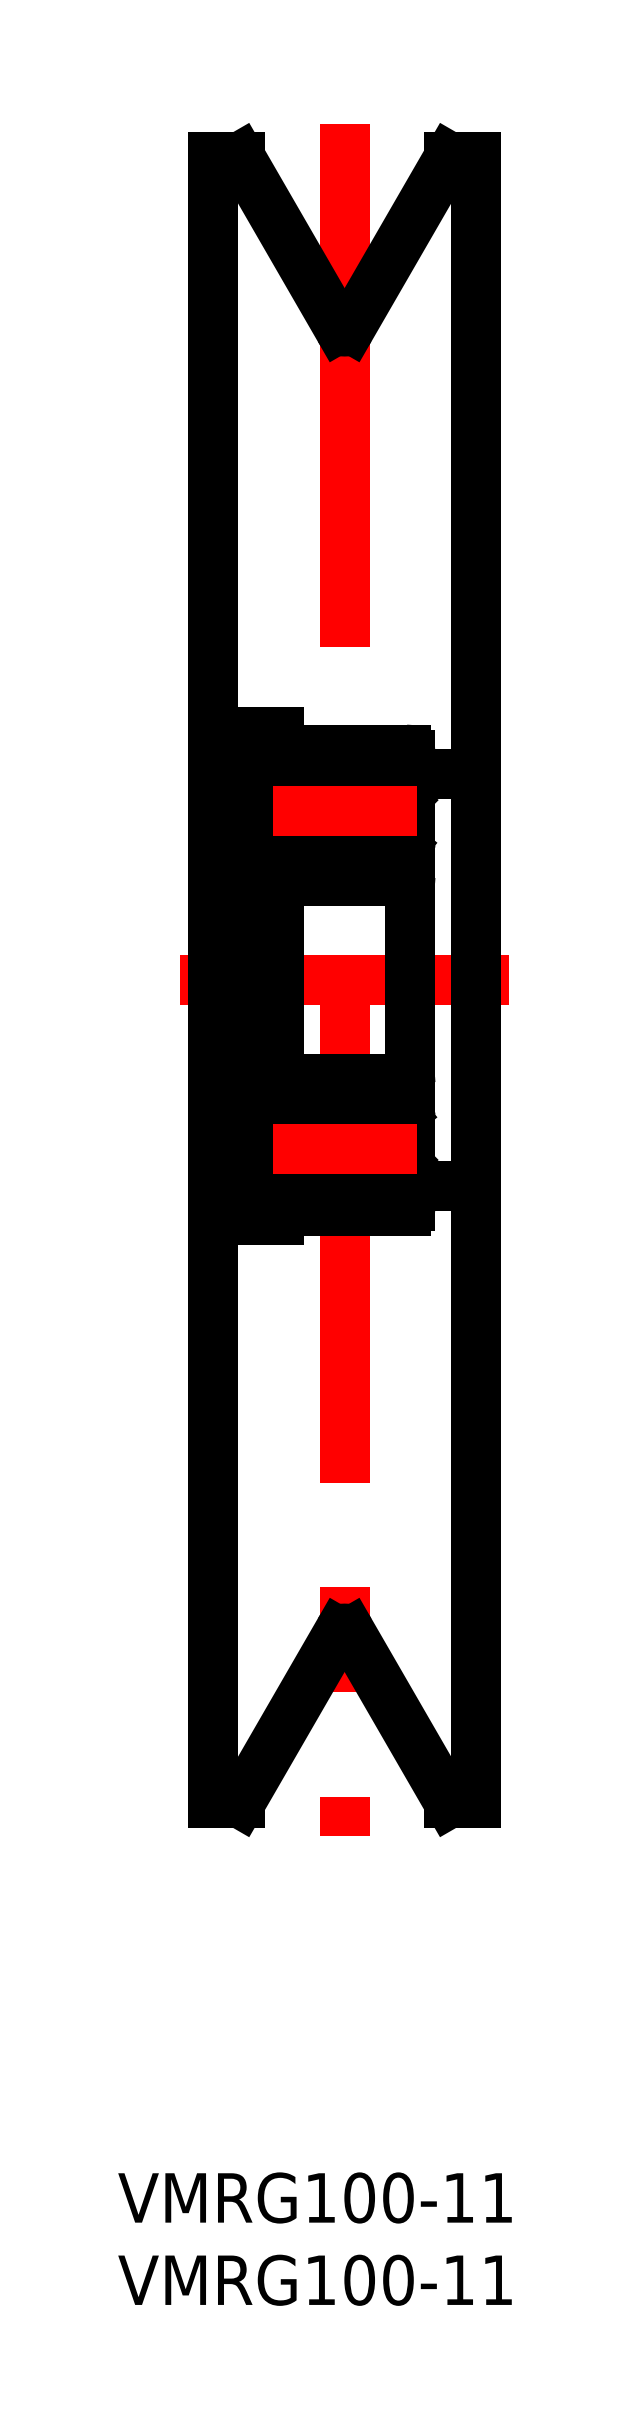
<metadata>
{"format":"dxf","ext":"dxf","renderer":"ezdxf+matplotlib","layout":"modelspace","background":"white","min_lineweight":24,"dpi":150}
</metadata>
<code>
0
SECTION
2
ENTITIES
0
LINE
8
CENTER
10
18
20
0
30
0
11
-2
21
0
31
0
0
LINE
8
0
10
9e-16
20
50
30
0
11
9e-16
21
-50
31
0
0
LINE
8
0
10
16
20
50
30
0
11
14.35
21
50
31
0
0
LINE
8
0
10
16
20
-50
30
0
11
14.35
21
-50
31
0
0
LINE
8
0
10
16
20
50
30
0
11
16
21
-50
31
0
0
LINE
8
CENTER
10
8
20
52
30
0
11
8
21
-52
31
0
0
LINE
8
0
10
12
20
13.7
30
0
11
12
21
-13.7
31
0
0
LINE
8
0
10
4.3
20
-14
30
0
11
11.7
21
-14
31
0
0
CIRCLE
8
0
10
8
20
-10.25
30
0
40
2.381
0
LINE
8
0
10
4.433
20
-10.93
30
0
11
4.433
21
-8.55
31
0
0
LINE
8
0
10
4.633
20
-10.85
30
0
11
4.633
21
-8.55
31
0
0
LINE
8
0
10
5.338
20
-12.58
30
0
11
5.403
21
-11.84
31
0
0
ARC
8
0
10
4.713
20
-12.32
30
0
40
0.2
50
129.9
51
220
0
LINE
8
0
10
5.14
20
-12.56
30
0
11
5.183
21
-11.68
31
0
0
LINE
8
0
10
4.713
20
-12.32
30
0
11
4.963
21
-12.62
31
0
0
ARC
8
0
10
5.04
20
-12.56
30
0
40
0.1
50
220
51
357.2
0
ARC
8
0
10
5.039
20
-12.55
30
0
40
0.3
50
220
51
355
0
ARC
8
0
10
4.1
20
-12.55
30
0
40
0.1
50
90
51
180
0
LINE
8
0
10
4.56
20
-12.45
30
0
11
4.81
21
-12.75
31
0
0
LINE
8
0
10
4.1
20
-12.45
30
0
11
4.56
21
-12.45
31
0
0
LINE
8
0
10
5.383
20
-11.6
30
0
11
4.633
21
-10.85
31
0
0
LINE
8
0
10
5.183
20
-11.68
30
0
11
4.433
21
-10.93
31
0
0
LINE
8
0
10
4.738
20
-12.04
30
0
11
4.585
21
-12.17
31
0
0
LINE
8
0
10
4.738
20
-12.04
30
0
11
4.866
21
-12.19
31
0
0
LINE
8
0
10
4.866
20
-12.19
30
0
11
4.713
21
-12.32
31
0
0
LINE
8
0
10
5.503
20
-11.75
30
0
11
6.151
21
-11.75
31
0
0
ARC
8
0
10
5.503
20
-11.85
30
0
40
0.1
50
90
51
175
0
LINE
8
0
10
5.383
20
-12.07
30
0
11
5.383
21
-11.6
31
0
0
LINE
8
0
10
5.182
20
-7.882
30
0
11
5.45
21
-8.618
31
0
0
ARC
8
0
10
4.633
20
-8.55
30
0
40
0.2
50
90
51
180
0
LINE
8
0
10
4.633
20
-8.35
30
0
11
5.083
21
-8.35
31
0
0
LINE
8
0
10
5.083
20
-8.55
30
0
11
4.633
21
-8.55
31
0
0
LINE
8
0
10
5.083
20
-8.35
30
0
11
5.083
21
-8.55
31
0
0
LINE
8
0
10
5.638
20
-8.75
30
0
11
6.151
21
-8.75
31
0
0
ARC
8
0
10
5.638
20
-8.55
30
0
40
0.2
50
200
51
270
0
ARC
8
0
10
4.994
20
-7.95
30
0
40
0.2
50
20.01
51
90
0
ARC
8
0
10
4.2
20
-7.95
30
0
40
0.2
50
180
51
270
0
LINE
8
0
10
4.2
20
-8.15
30
0
11
4.5
21
-8.15
31
0
0
ARC
8
0
10
4.929
20
-7.95
30
0
40
0.2
50
90
51
140
0
LINE
8
0
10
4.5
20
-8.15
30
0
11
4.776
21
-7.821
31
0
0
LINE
8
0
10
4.929
20
-7.75
30
0
11
4.994
21
-7.75
31
0
0
LINE
8
0
10
11.37
20
-10.85
30
0
11
11.37
21
-8.55
31
0
0
LINE
8
0
10
11.57
20
-10.93
30
0
11
11.57
21
-8.55
31
0
0
LINE
8
0
10
11.29
20
-12.32
30
0
11
11.04
21
-12.62
31
0
0
LINE
8
0
10
10.86
20
-12.56
30
0
11
10.82
21
-11.68
31
0
0
ARC
8
0
10
11.29
20
-12.32
30
0
40
0.2
50
320
51
50.09
0
LINE
8
0
10
10.66
20
-12.58
30
0
11
10.6
21
-11.84
31
0
0
ARC
8
0
10
10.96
20
-12.55
30
0
40
0.3
50
185
51
320
0
ARC
8
0
10
10.96
20
-12.56
30
0
40
0.1
50
182.8
51
320
0
LINE
8
0
10
11.9
20
-12.45
30
0
11
11.44
21
-12.45
31
0
0
LINE
8
0
10
11.44
20
-12.45
30
0
11
11.19
21
-12.75
31
0
0
ARC
8
0
10
11.9
20
-12.55
30
0
40
0.1
50
0
51
90
0
LINE
8
0
10
10.82
20
-11.68
30
0
11
11.57
21
-10.93
31
0
0
LINE
8
0
10
10.62
20
-11.6
30
0
11
11.37
21
-10.85
31
0
0
LINE
8
0
10
10.5
20
-11.75
30
0
11
9.849
21
-11.75
31
0
0
LINE
8
0
10
10.62
20
-12.07
30
0
11
10.62
21
-11.6
31
0
0
ARC
8
0
10
10.5
20
-11.85
30
0
40
0.1
50
4.997
51
90
0
LINE
8
0
10
11.13
20
-12.19
30
0
11
11.29
21
-12.32
31
0
0
LINE
8
0
10
11.26
20
-12.04
30
0
11
11.13
21
-12.19
31
0
0
LINE
8
0
10
11.26
20
-12.04
30
0
11
11.42
21
-12.17
31
0
0
LINE
8
0
10
10.82
20
-7.882
30
0
11
10.55
21
-8.618
31
0
0
ARC
8
0
10
10.36
20
-8.55
30
0
40
0.2
50
270
51
340
0
LINE
8
0
10
10.36
20
-8.75
30
0
11
9.849
21
-8.75
31
0
0
LINE
8
0
10
10.92
20
-8.35
30
0
11
10.92
21
-8.55
31
0
0
LINE
8
0
10
10.92
20
-8.55
30
0
11
11.37
21
-8.55
31
0
0
LINE
8
0
10
11.37
20
-8.35
30
0
11
10.92
21
-8.35
31
0
0
ARC
8
0
10
11.37
20
-8.55
30
0
40
0.2
50
0
51
90
0
ARC
8
0
10
11.01
20
-7.95
30
0
40
0.2
50
90
51
160
0
LINE
8
0
10
11.07
20
-7.75
30
0
11
11.01
21
-7.75
31
0
0
LINE
8
0
10
11.5
20
-8.15
30
0
11
11.22
21
-7.821
31
0
0
ARC
8
0
10
11.07
20
-7.95
30
0
40
0.2
50
40
51
90
0
LINE
8
0
10
11.8
20
-8.15
30
0
11
11.5
21
-8.15
31
0
0
ARC
8
0
10
11.8
20
-7.95
30
0
40
0.2
50
270
51
0
0
LINE
8
0
10
4.3
20
-6
30
0
11
11.7
21
-6
31
0
0
CIRCLE
8
0
10
8
20
10.25
30
0
40
2.381
0
LINE
8
0
10
4.633
20
10.85
30
0
11
4.633
21
8.55
31
0
0
LINE
8
0
10
4.433
20
10.93
30
0
11
4.433
21
8.55
31
0
0
LINE
8
0
10
11.57
20
10.93
30
0
11
11.57
21
8.55
31
0
0
LINE
8
0
10
11.37
20
10.85
30
0
11
11.37
21
8.55
31
0
0
LINE
8
0
10
4.3
20
6
30
0
11
11.7
21
6
31
0
0
LINE
8
0
10
4.5
20
8.15
30
0
11
4.776
21
7.821
31
0
0
ARC
8
0
10
4.2
20
7.95
30
0
40
0.2
50
90
51
180
0
LINE
8
0
10
5.182
20
7.882
30
0
11
5.45
21
8.618
31
0
0
ARC
8
0
10
4.994
20
7.95
30
0
40
0.2
50
270
51
340
0
ARC
8
0
10
4.929
20
7.95
30
0
40
0.2
50
220
51
270
0
LINE
8
0
10
4.929
20
7.75
30
0
11
4.994
21
7.75
31
0
0
LINE
8
0
10
5.083
20
8.55
30
0
11
4.633
21
8.55
31
0
0
LINE
8
0
10
4.633
20
8.35
30
0
11
5.083
21
8.35
31
0
0
ARC
8
0
10
4.633
20
8.55
30
0
40
0.2
50
180
51
270
0
LINE
8
0
10
4.2
20
8.15
30
0
11
4.5
21
8.15
31
0
0
LINE
8
0
10
5.083
20
8.35
30
0
11
5.083
21
8.55
31
0
0
LINE
8
0
10
5.638
20
8.75
30
0
11
6.151
21
8.75
31
0
0
ARC
8
0
10
5.638
20
8.55
30
0
40
0.2
50
90
51
160
0
ARC
8
0
10
11.8
20
7.95
30
0
40
0.2
50
0
51
90
0
LINE
8
0
10
10.82
20
7.882
30
0
11
10.55
21
8.618
31
0
0
LINE
8
0
10
11.5
20
8.15
30
0
11
11.22
21
7.821
31
0
0
ARC
8
0
10
11.01
20
7.95
30
0
40
0.2
50
200
51
270
0
ARC
8
0
10
11.07
20
7.95
30
0
40
0.2
50
270
51
320
0
LINE
8
0
10
11.07
20
7.75
30
0
11
11.01
21
7.75
31
0
0
LINE
8
0
10
10.36
20
8.75
30
0
11
9.849
21
8.75
31
0
0
ARC
8
0
10
10.36
20
8.55
30
0
40
0.2
50
20.01
51
90
0
LINE
8
0
10
11.37
20
8.35
30
0
11
10.92
21
8.35
31
0
0
LINE
8
0
10
10.92
20
8.55
30
0
11
11.37
21
8.55
31
0
0
LINE
8
0
10
10.92
20
8.35
30
0
11
10.92
21
8.55
31
0
0
LINE
8
0
10
11.8
20
8.15
30
0
11
11.5
21
8.15
31
0
0
ARC
8
0
10
11.37
20
8.55
30
0
40
0.2
50
270
51
0
0
LINE
8
0
10
4.3
20
14
30
0
11
11.7
21
14
31
0
0
LINE
8
0
10
4.866
20
12.19
30
0
11
4.713
21
12.32
31
0
0
ARC
8
0
10
4.713
20
12.32
30
0
40
0.2
50
140
51
230.1
0
LINE
8
0
10
5.14
20
12.56
30
0
11
5.183
21
11.68
31
0
0
LINE
8
0
10
5.338
20
12.58
30
0
11
5.403
21
11.84
31
0
0
LINE
8
0
10
5.183
20
11.68
30
0
11
4.433
21
10.93
31
0
0
LINE
8
0
10
5.383
20
11.6
30
0
11
4.633
21
10.85
31
0
0
LINE
8
0
10
4.738
20
12.04
30
0
11
4.866
21
12.19
31
0
0
LINE
8
0
10
4.738
20
12.04
30
0
11
4.585
21
12.17
31
0
0
LINE
8
0
10
5.503
20
11.75
30
0
11
6.151
21
11.75
31
0
0
LINE
8
0
10
5.383
20
12.07
30
0
11
5.383
21
11.6
31
0
0
ARC
8
0
10
5.503
20
11.85
30
0
40
0.1
50
185
51
270
0
ARC
8
0
10
5.039
20
12.55
30
0
40
0.3
50
4.997
51
140
0
ARC
8
0
10
5.04
20
12.56
30
0
40
0.1
50
2.82
51
140
0
LINE
8
0
10
4.713
20
12.32
30
0
11
4.963
21
12.62
31
0
0
LINE
8
0
10
4.56
20
12.45
30
0
11
4.81
21
12.75
31
0
0
LINE
8
0
10
4.1
20
12.45
30
0
11
4.56
21
12.45
31
0
0
ARC
8
0
10
4.1
20
12.55
30
0
40
0.1
50
180
51
270
0
LINE
8
0
10
10.66
20
12.58
30
0
11
10.6
21
11.84
31
0
0
LINE
8
0
10
10.86
20
12.56
30
0
11
10.82
21
11.68
31
0
0
ARC
8
0
10
11.29
20
12.32
30
0
40
0.2
50
309.9
51
40
0
LINE
8
0
10
11.13
20
12.19
30
0
11
11.29
21
12.32
31
0
0
LINE
8
0
10
10.62
20
11.6
30
0
11
11.37
21
10.85
31
0
0
LINE
8
0
10
10.82
20
11.68
30
0
11
11.57
21
10.93
31
0
0
LINE
8
0
10
10.5
20
11.75
30
0
11
9.849
21
11.75
31
0
0
ARC
8
0
10
10.5
20
11.85
30
0
40
0.1
50
270
51
355
0
LINE
8
0
10
10.62
20
12.07
30
0
11
10.62
21
11.6
31
0
0
LINE
8
0
10
11.26
20
12.04
30
0
11
11.42
21
12.17
31
0
0
LINE
8
0
10
11.26
20
12.04
30
0
11
11.13
21
12.19
31
0
0
ARC
8
0
10
10.96
20
12.56
30
0
40
0.1
50
40
51
177.2
0
ARC
8
0
10
10.96
20
12.55
30
0
40
0.3
50
40
51
175
0
ARC
8
0
10
11.9
20
12.55
30
0
40
0.1
50
270
51
0
0
LINE
8
0
10
11.44
20
12.45
30
0
11
11.19
21
12.75
31
0
0
LINE
8
0
10
11.29
20
12.32
30
0
11
11.04
21
12.62
31
0
0
LINE
8
0
10
11.9
20
12.45
30
0
11
11.44
21
12.45
31
0
0
ARC
8
0
10
11.7
20
13.7
30
0
40
0.3
50
0
51
90
0
ARC
8
0
10
4.3
20
13.7
30
0
40
0.3
50
90
51
180
0
ARC
8
0
10
4.3
20
6.3
30
0
40
0.3
50
180
51
270
0
ARC
8
0
10
11.7
20
6.3
30
0
40
0.3
50
270
51
0
0
ARC
8
0
10
4.3
20
-13.7
30
0
40
0.3
50
180
51
270
0
ARC
8
0
10
11.7
20
-13.7
30
0
40
0.3
50
270
51
0
0
ARC
8
0
10
11.7
20
-6.3
30
0
40
0.3
50
0
51
90
0
ARC
8
0
10
4.3
20
-6.3
30
0
40
0.3
50
90
51
180
0
LINE
8
0
10
2.8
20
-14.59
30
0
11
2.8
21
15.05
31
0
0
LINE
8
0
10
2.8
20
-14.59
30
0
11
4
21
-14.59
31
0
0
LINE
8
0
10
2.8
20
-9.2
30
0
11
4
21
-9.2
31
0
0
LINE
8
0
10
2.8
20
12.01
30
0
11
4
21
12.01
31
0
0
LINE
8
0
10
2.8
20
15.05
30
0
11
4
21
15.05
31
0
0
LINE
8
0
10
4
20
15.05
30
0
11
4
21
-14.59
31
0
0
TEXT
8
0
10
-5.784
20
-75.49
30
0
40
3
1
VMRG100-11
0
TEXT
8
0
10
-5.784
20
-80.49
30
0
40
3
1
VMRG100-11
0
LINE
8
0
10
16
20
12.5
30
0
11
12
21
12.5
31
0
0
LINE
8
0
10
16
20
-12.5
30
0
11
12
21
-12.5
31
0
0
LINE
8
0
10
2.8
20
14
30
0
11
9e-16
21
14
31
0
0
LINE
8
0
10
2.8
20
-14
30
0
11
9e-16
21
-14
31
0
0
LINE
8
0
10
8.346
20
39.6
30
0
11
14.35
21
50
31
0
0
LINE
8
0
10
7.654
20
39.6
30
0
11
1.649
21
50
31
0
0
LINE
8
0
10
9e-16
20
50
30
0
11
1.649
21
50
31
0
0
ARC
8
0
10
8
20
39.8
30
0
40
0.4
50
210
51
330
0
LINE
8
0
10
8.346
20
-39.6
30
0
11
14.35
21
-50
31
0
0
LINE
8
0
10
7.654
20
-39.6
30
0
11
1.649
21
-50
31
0
0
ARC
8
0
10
8
20
-39.8
30
0
40
0.4
50
30
51
150
0
LINE
8
0
10
9e-16
20
-50
30
0
11
1.649
21
-50
31
0
0
LINE
8
CENTER
10
12.38
20
-10.25
30
0
11
3.619
21
-10.25
31
0
0
LINE
8
CENTER
10
12.38
20
10.25
30
0
11
3.619
21
10.25
31
0
0
ENDSEC
0
EOF

</code>
